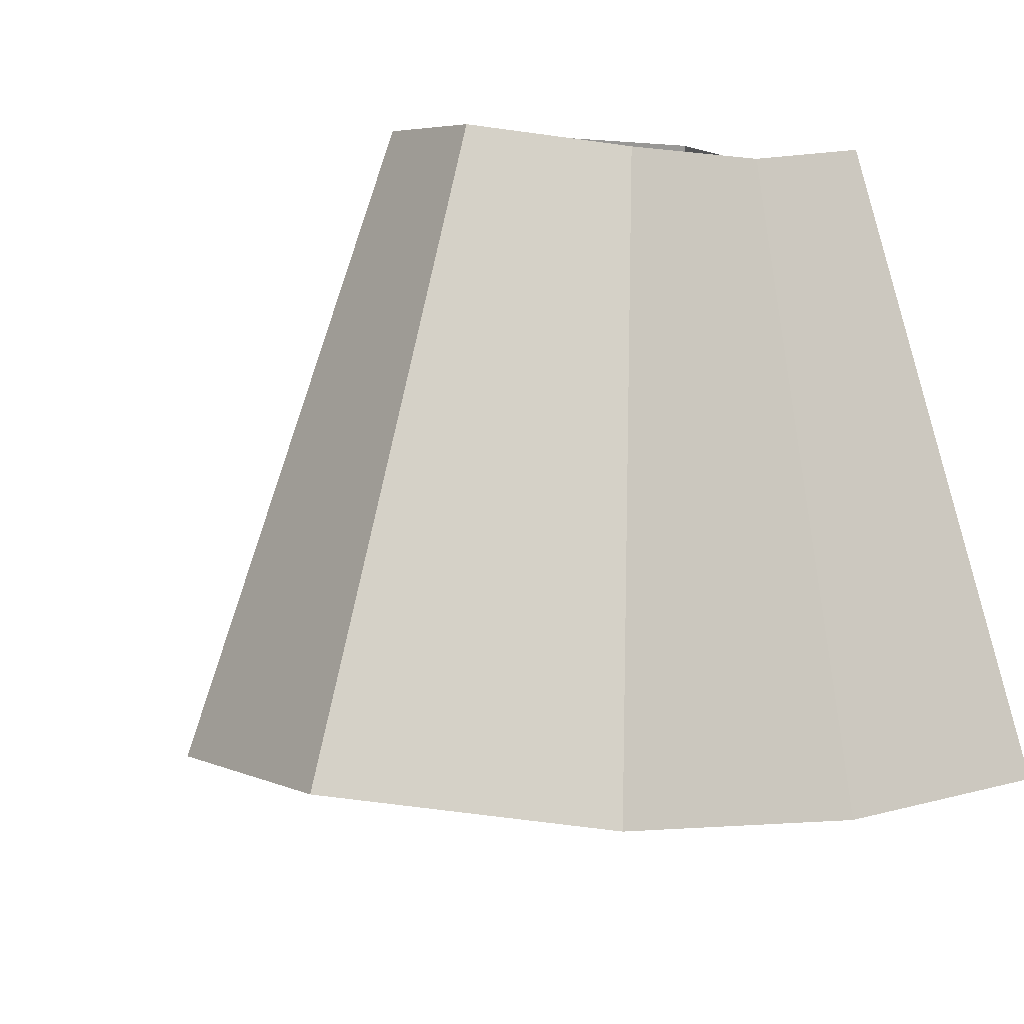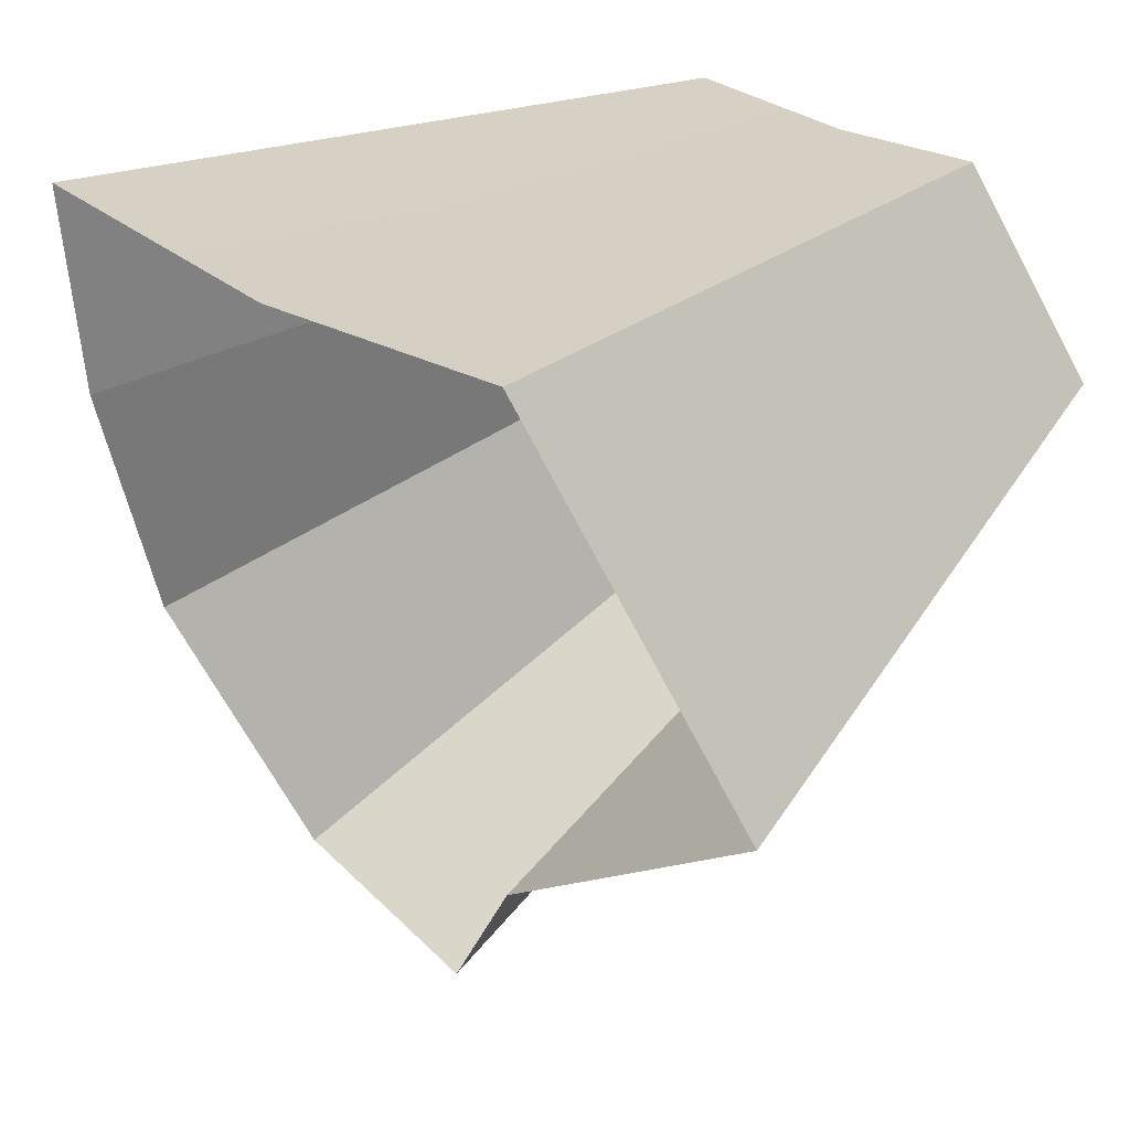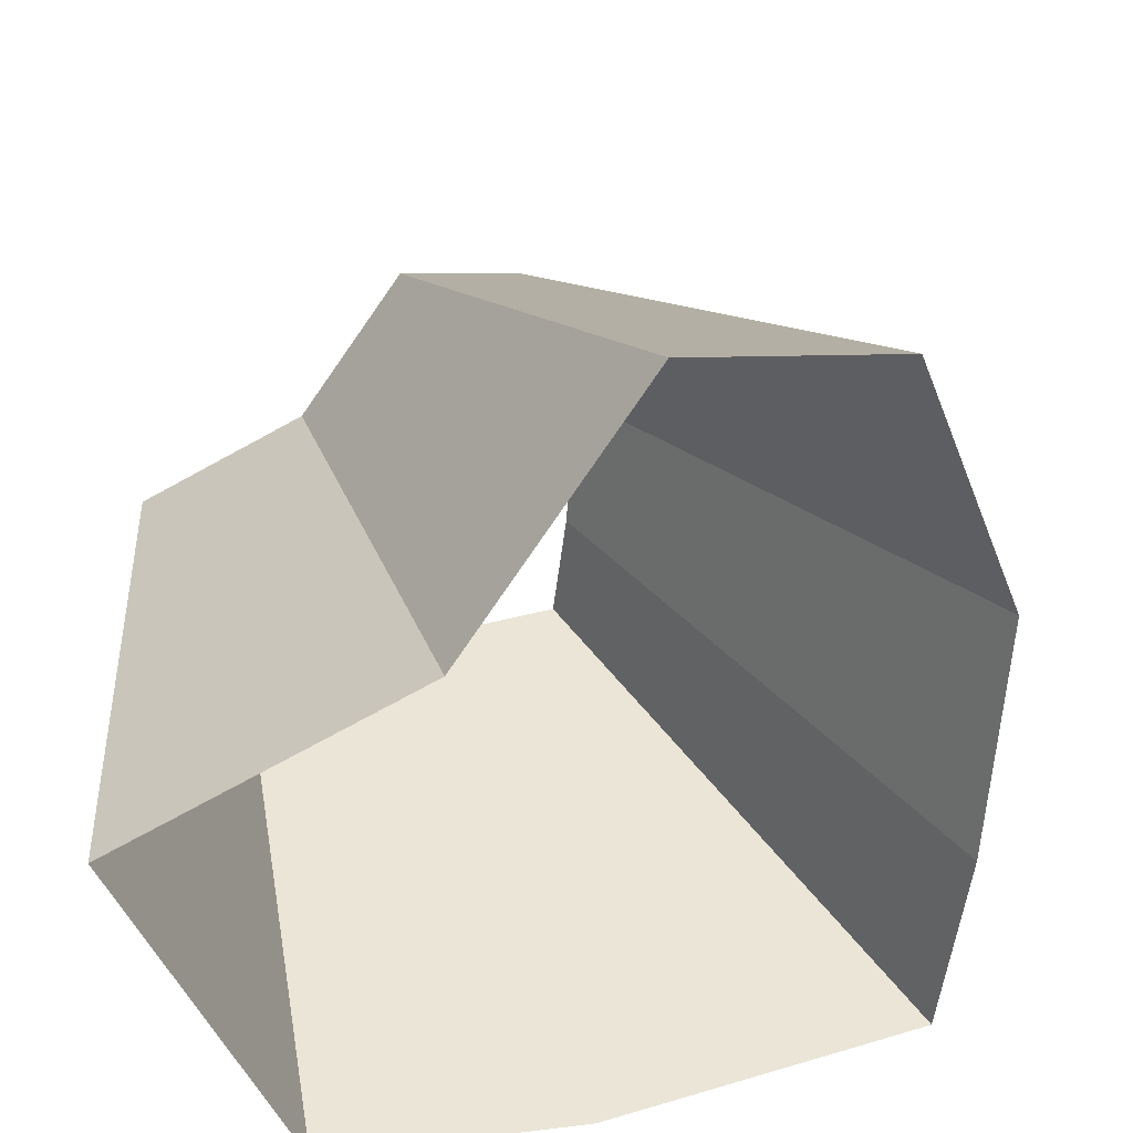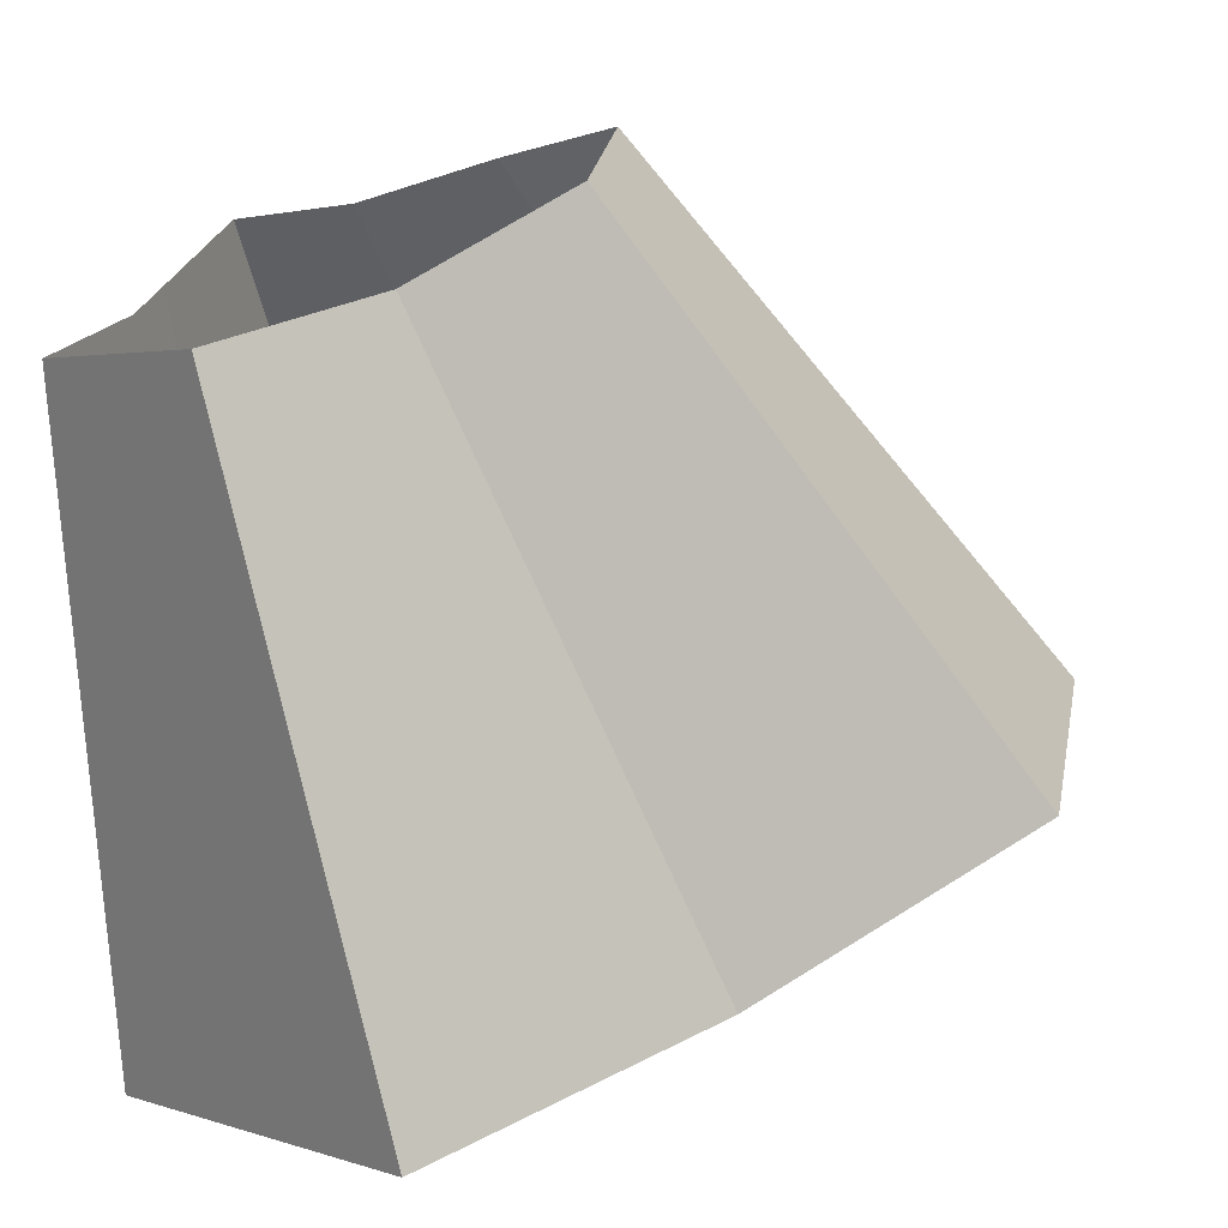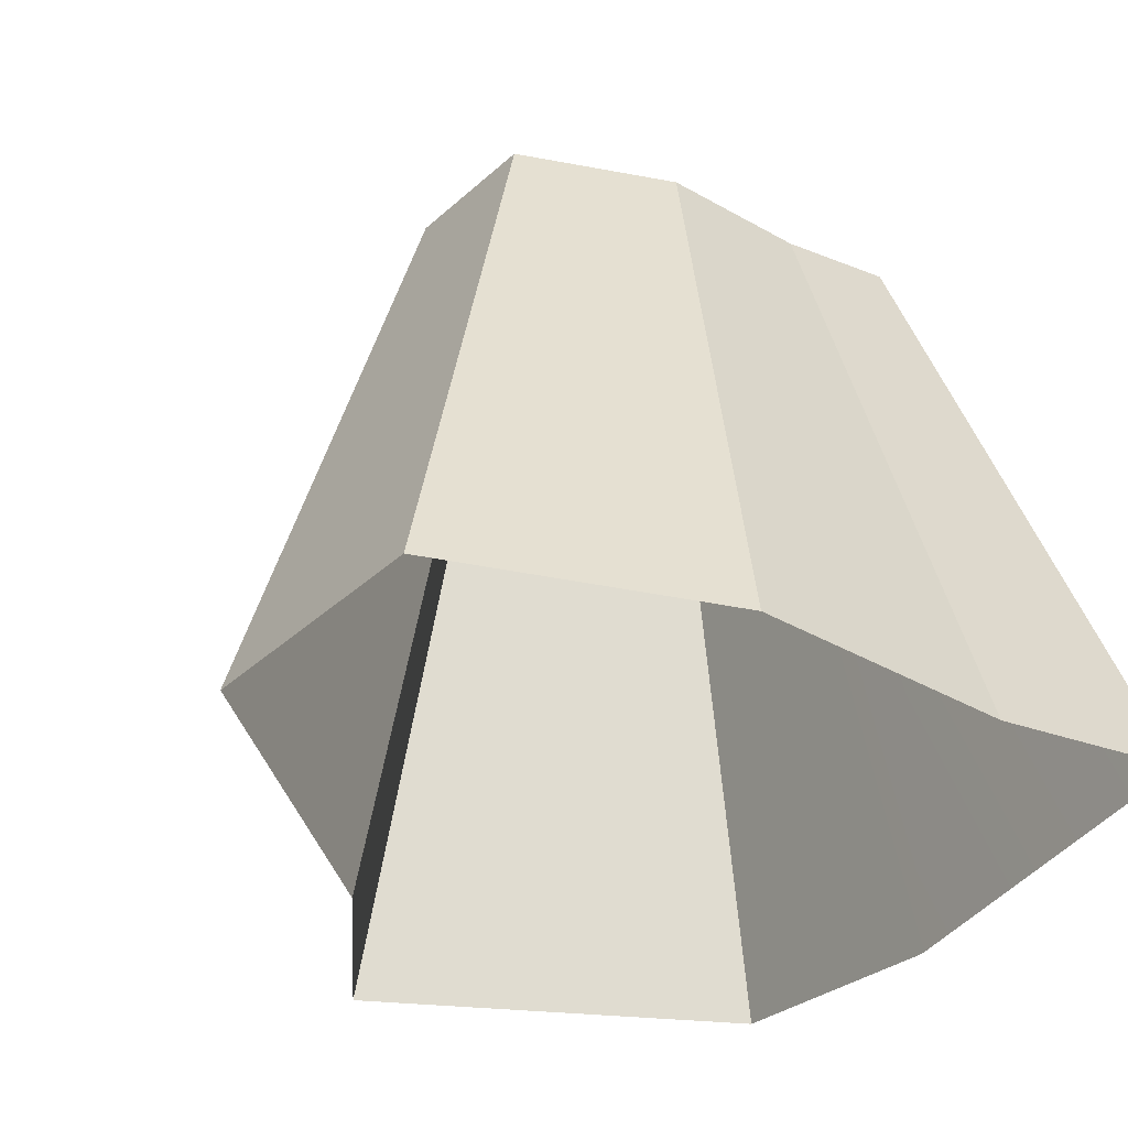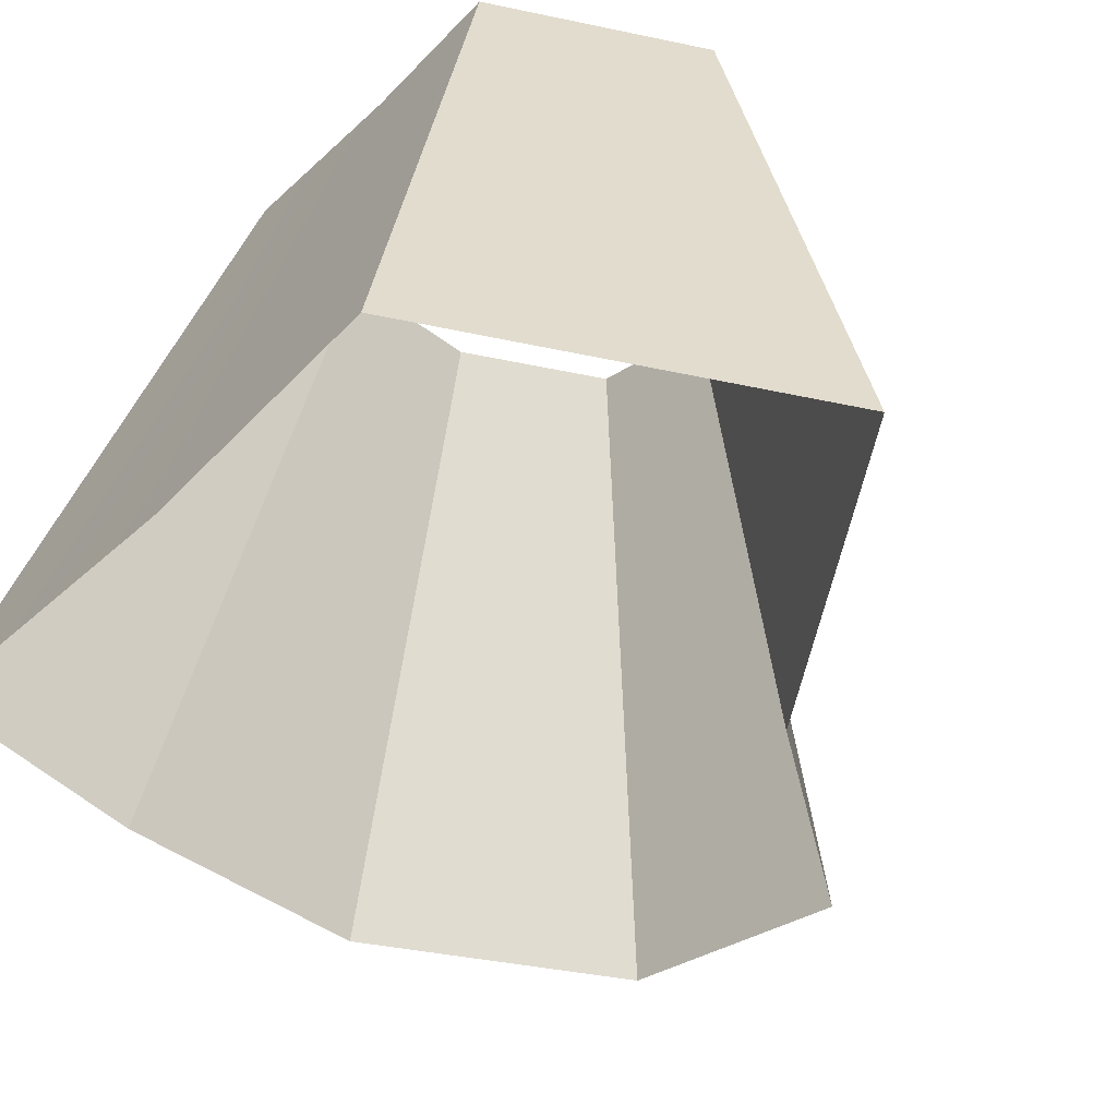
<metadata>
{"format":"obj","ext":"obj","renderer":"f3d","projection":"perspective","resolution":1024,"background":"white","views":[{"elev":30.2,"azim":-118.6,"up":"+Y"},{"elev":27.3,"azim":29.9,"up":"+Z"},{"elev":-47.1,"azim":172.2,"up":"+Y"},{"elev":6.4,"azim":110.0,"up":"+Y"},{"elev":-11.1,"azim":-126.9,"up":"+Y"},{"elev":-65.2,"azim":46.4,"up":"+Y"}]}
</metadata>
<code>
g shard38
v -0.1351 -0.3435 -0.2248
v -0.2433 -0.6182 -0.4047
v -0.3606 -0.5733 -0.3867
v -0.2004 -0.3185 -0.2148
v -0.2004 -0.3185 -0.2148
v -0.3606 -0.5733 -0.3867
v -0.4346 -0.5941 -0.2551
v -0.2415 -0.3301 -0.1417
v -0.09095 -0.3882 -0.1573
v -0.1637 -0.6988 -0.2832
v -0.2433 -0.6182 -0.4047
v -0.1351 -0.3435 -0.2248
v -0.0107 -0.4112 -0.105
v -0.01926 -0.7401 -0.189
v -0.1637 -0.6988 -0.2832
v -0.09095 -0.3882 -0.1573
v -0.07264 -0.4178 -0.001705
v -0.1307 -0.752 -0.003068
v -0.01926 -0.7401 -0.189
v -0.0107 -0.4112 -0.105
v -0.1493 -0.4003 -0.003721
v -0.1307 -0.752 -0.003068
v -0.07264 -0.4178 -0.001705
v -0.2688 -0.7206 -0.006698
v -0.2465 -0.357 -0.004709
v -0.4437 -0.6427 -0.008476
v -0.2415 -0.3301 -0.1417
v -0.4346 -0.5941 -0.2551
v -0.4421 -0.6301 -0.1219
v -0.2456 -0.3501 -0.06772
v -0.2456 -0.3501 -0.06772
v -0.4421 -0.6301 -0.1219
v -0.4437 -0.6427 -0.008476
v -0.2465 -0.357 -0.004709
g shard38_0
f 3 2 1
f 4 3 1
f 7 6 5
f 8 7 5
f 11 10 9
f 12 11 9
f 15 14 13
f 16 15 13
f 19 18 17
f 20 19 17
f 23 22 21
f 22 24 21
f 21 24 25
f 24 26 25
f 29 28 27
f 30 29 27
f 33 32 31
f 34 33 31

</code>
